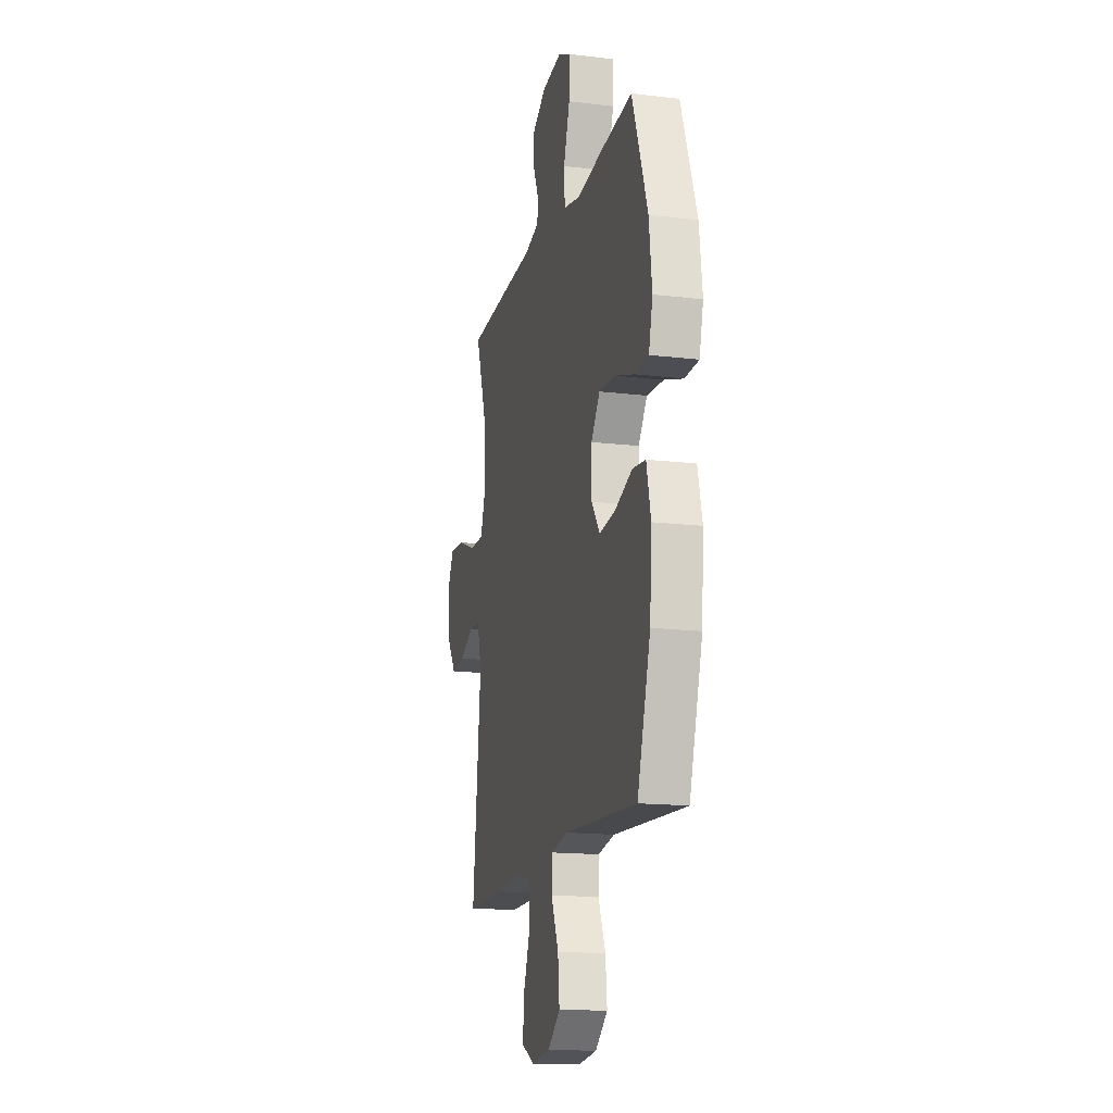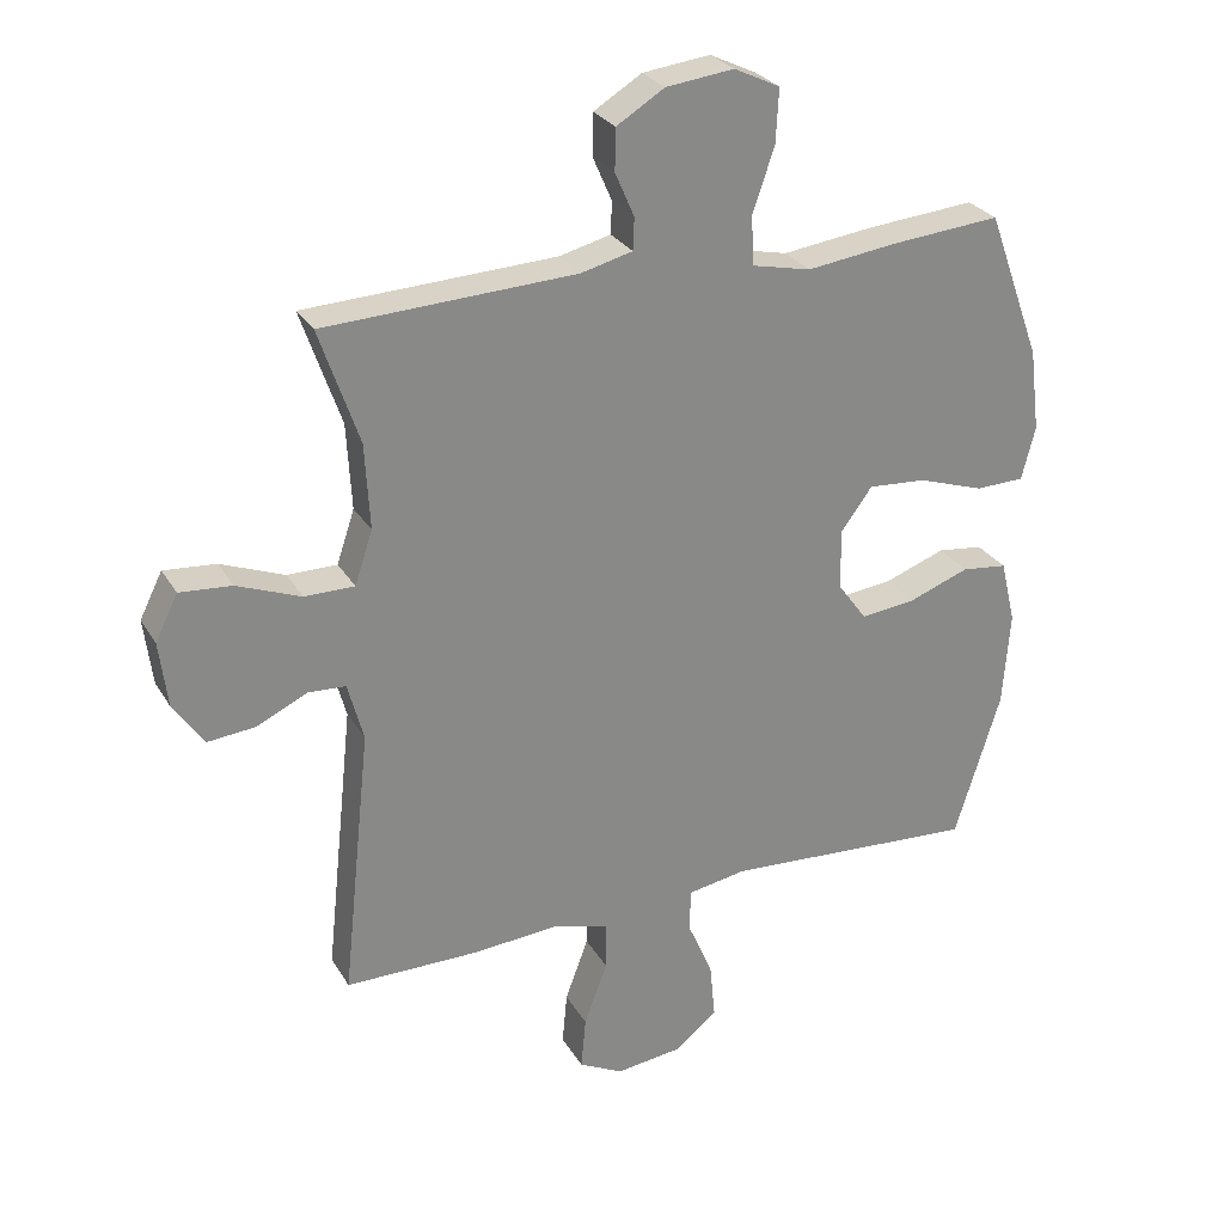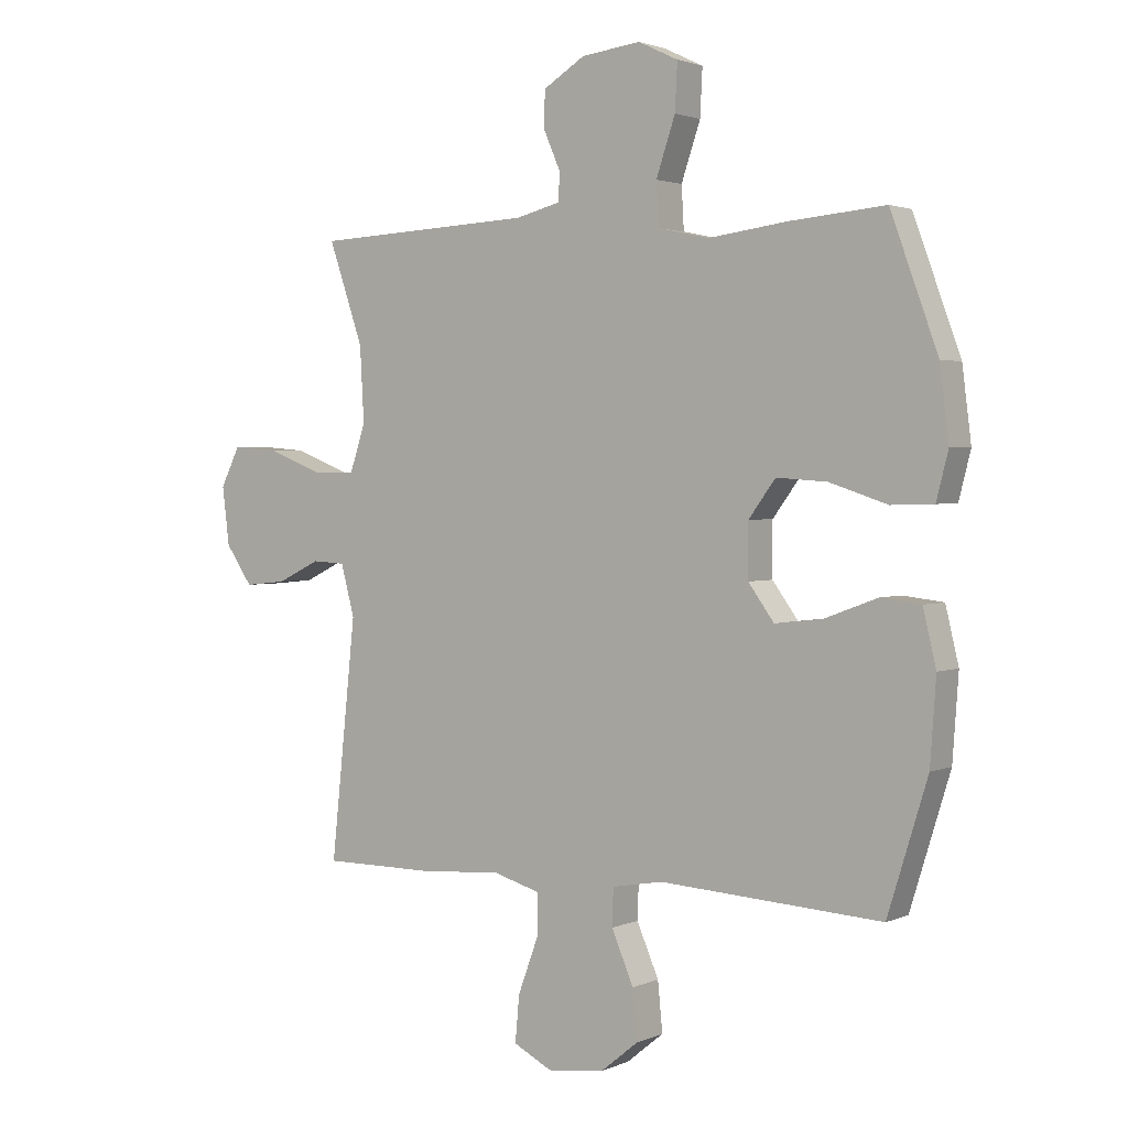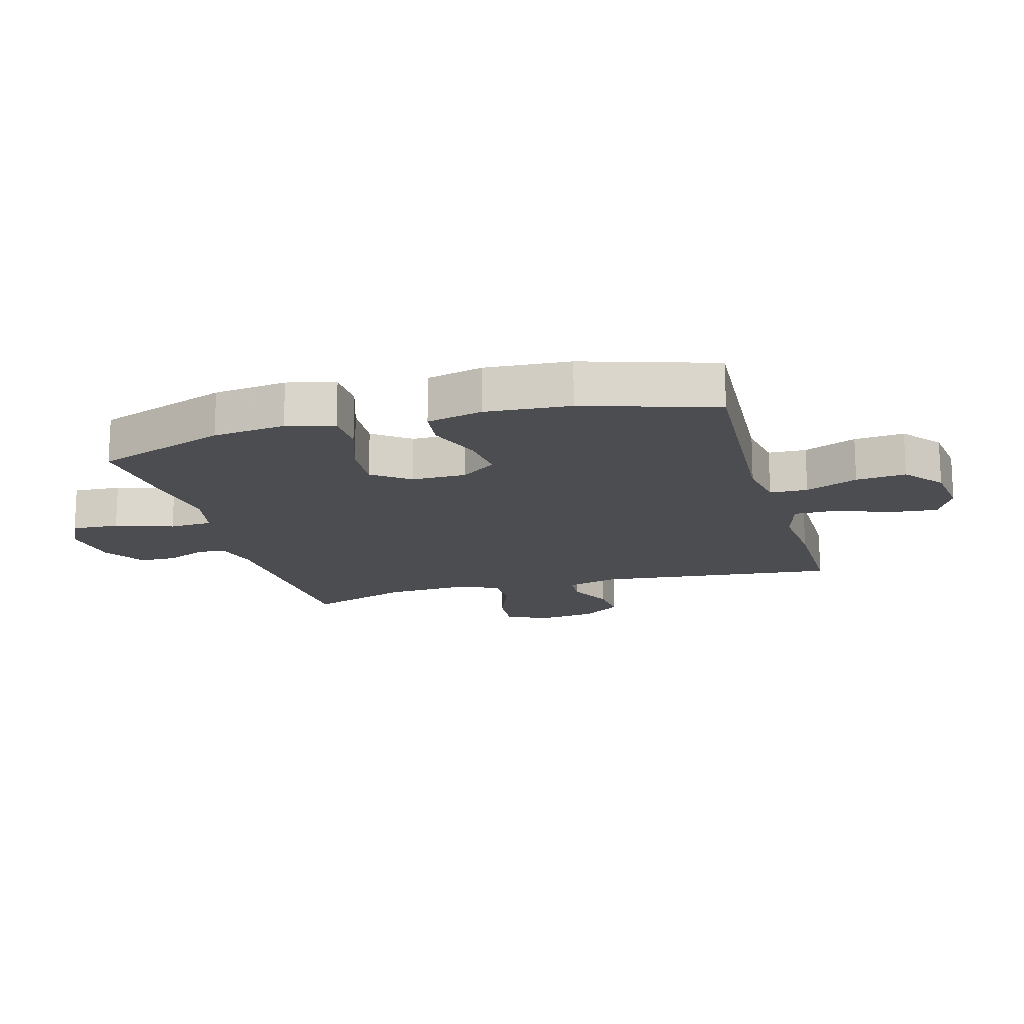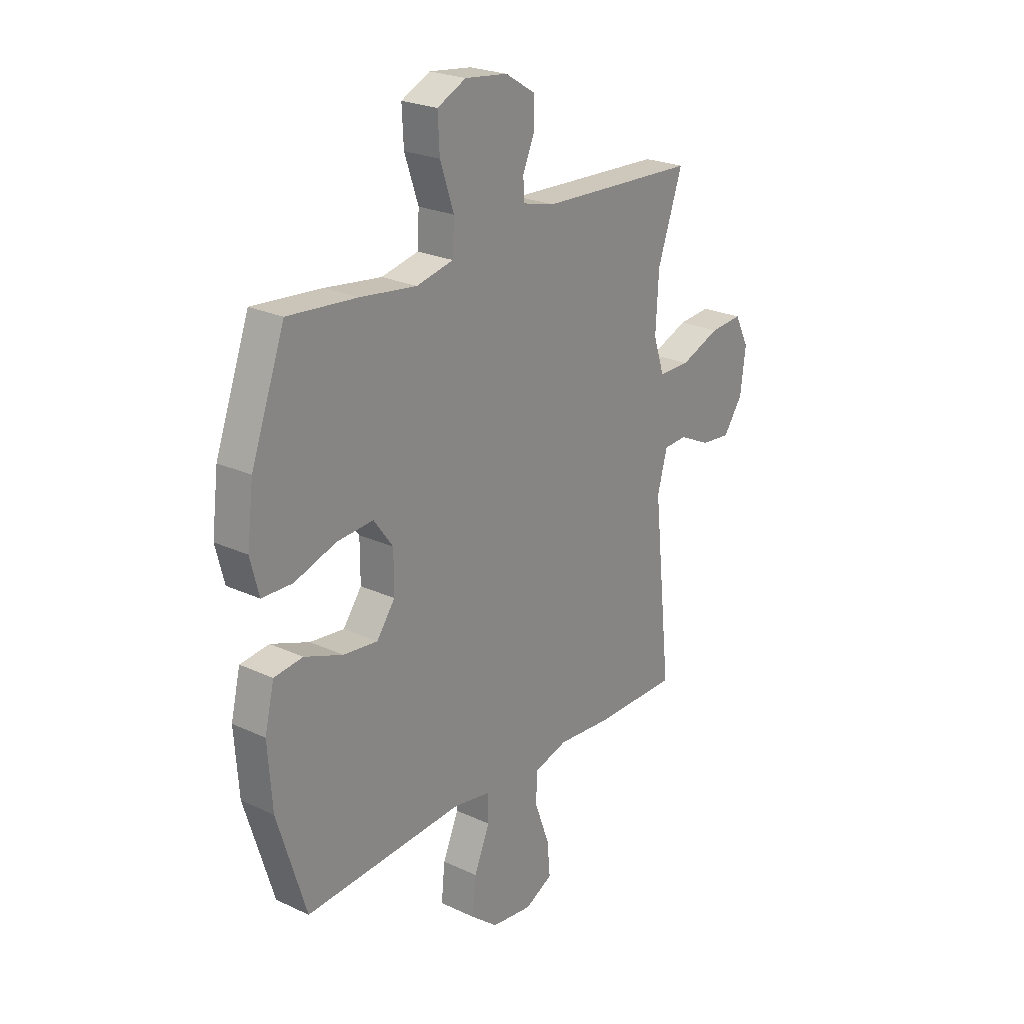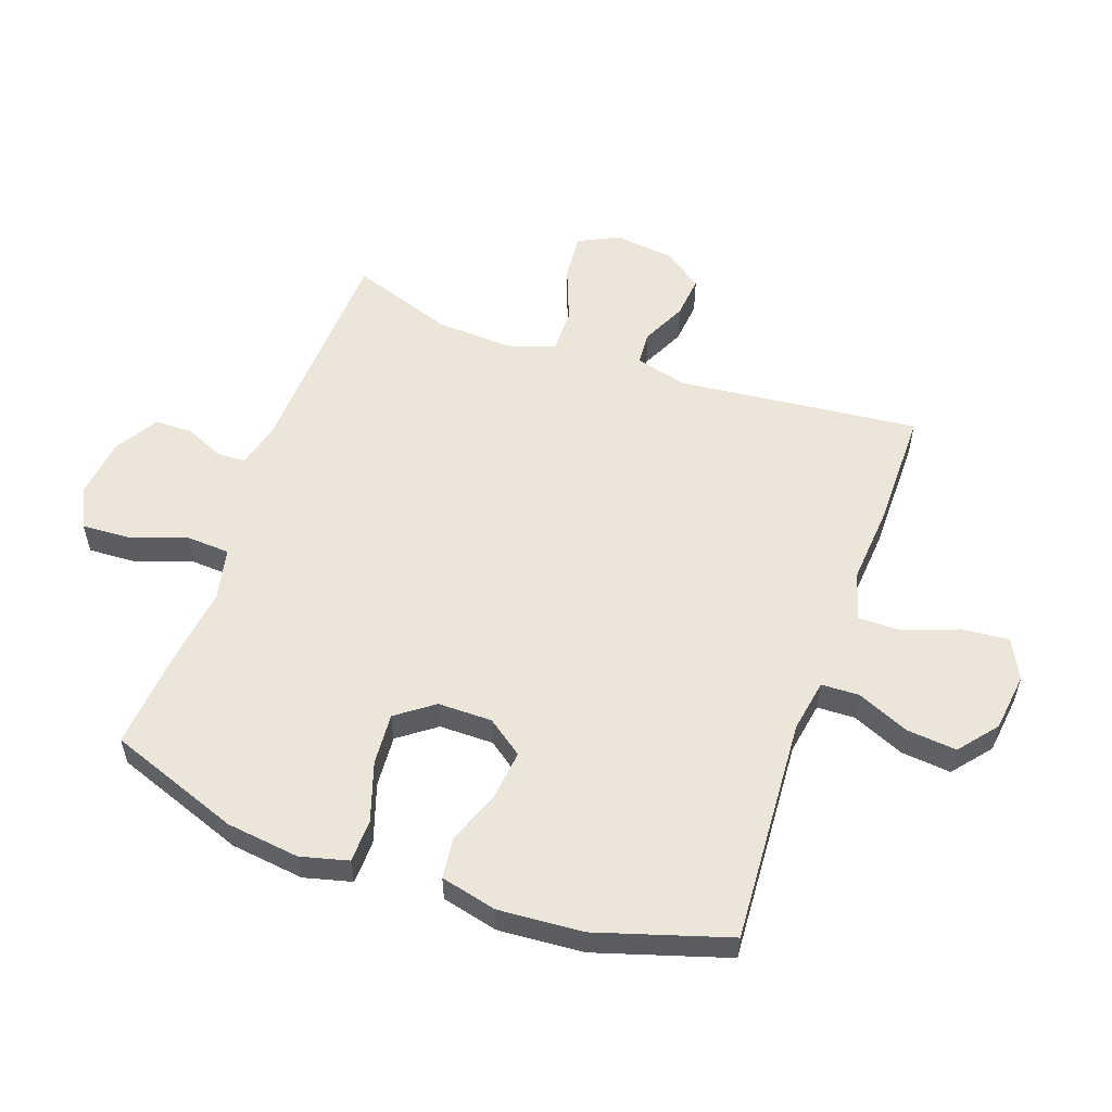
<metadata>
{"format":"obj","ext":"obj","renderer":"f3d","projection":"perspective","resolution":1024,"background":"white","views":[{"elev":-15.8,"azim":76.0,"up":"+Z"},{"elev":27.5,"azim":-24.7,"up":"+Z"},{"elev":2.1,"azim":34.6,"up":"+Z"},{"elev":-16.1,"azim":105.6,"up":"+Y"},{"elev":23.9,"azim":127.8,"up":"+Z"},{"elev":55.7,"azim":109.5,"up":"+Y"}]}
</metadata>
<code>
v -0.5 0.07 0.5
v -0.132 0.07 0.517
v -0.057 0.07 0.536
v -0.055 0.07 0.583
v -0.083 0.07 0.647
v -0.082 0.07 0.708
v -0.012 0.07 0.751
v 0.087 0.07 0.763
v 0.154 0.07 0.731
v 0.15 0.07 0.653
v 0.118 0.07 0.559
v 0.122 0.07 0.488
v 0.208 0.07 0.469
v 0.339 0.07 0.486
v 0.5 0.07 0.5
v 0.579 0.07 0.284
v 0.594 0.07 0.164
v 0.574 0.07 0.086
v 0.503 0.07 0.084
v 0.406 0.07 0.116
v 0.321 0.07 0.122
v 0.276 0.07 0.061
v 0.276 0.07 -0.028
v 0.319 0.07 -0.087
v 0.399 0.07 -0.078
v 0.488 0.07 -0.045
v 0.555 0.07 -0.053
v 0.577 0.07 -0.145
v 0.567 0.07 -0.284
v 0.5 0.07 -0.5
v 0.129 0.07 -0.477
v 0.043 0.07 -0.492
v 0.041 0.07 -0.554
v 0.078 0.07 -0.64
v 0.086 0.07 -0.722
v 0.023 0.07 -0.773
v -0.073 0.07 -0.785
v -0.138 0.07 -0.752
v -0.131 0.07 -0.675
v -0.097 0.07 -0.583
v -0.097 0.07 -0.513
v -0.177 0.07 -0.49
v -0.303 0.07 -0.5
v -0.5 0.07 -0.5
v -0.458 0.07 -0.103
v -0.481 0.07 -0.018
v -0.536 0.07 -0.015
v -0.609 0.07 -0.05
v -0.679 0.07 -0.057
v -0.724 0.07 0.008
v -0.736 0.07 0.105
v -0.703 0.07 0.171
v -0.627 0.07 0.165
v -0.534 0.07 0.129
v -0.461 0.07 0.129
v -0.435 0.07 0.207
v -0.442 0.07 0.332
v -0.5 0 0.5
v -0.132 0 0.517
v -0.057 0 0.536
v -0.055 0 0.583
v -0.083 0 0.647
v -0.082 0 0.708
v -0.012 0 0.751
v 0.087 0 0.763
v 0.154 0 0.731
v 0.15 0 0.653
v 0.118 0 0.559
v 0.122 0 0.488
v 0.208 0 0.469
v 0.339 0 0.486
v 0.5 0 0.5
v 0.579 0 0.284
v 0.594 0 0.164
v 0.574 0 0.086
v 0.503 0 0.084
v 0.406 0 0.116
v 0.321 0 0.122
v 0.276 0 0.061
v 0.276 0 -0.028
v 0.319 0 -0.087
v 0.399 0 -0.078
v 0.488 0 -0.045
v 0.555 0 -0.053
v 0.577 0 -0.145
v 0.567 0 -0.284
v 0.5 0 -0.5
v 0.129 0 -0.477
v 0.043 0 -0.492
v 0.041 0 -0.554
v 0.078 0 -0.64
v 0.086 0 -0.722
v 0.023 0 -0.773
v -0.073 0 -0.785
v -0.138 0 -0.752
v -0.131 0 -0.675
v -0.097 0 -0.583
v -0.097 0 -0.513
v -0.177 0 -0.49
v -0.303 0 -0.5
v -0.5 0 -0.5
v -0.458 0 -0.103
v -0.481 0 -0.018
v -0.536 0 -0.015
v -0.609 0 -0.05
v -0.679 0 -0.057
v -0.724 0 0.008
v -0.736 0 0.105
v -0.703 0 0.171
v -0.627 0 0.165
v -0.534 0 0.129
v -0.461 0 0.129
v -0.435 0 0.207
v -0.442 0 0.332
f 51 52 53 54
f 51 54 55
f 50 51 55
f 47 48 49 50
f 46 47 50 55
f 45 46 55 56
f 42 43 44 45
f 41 42 45 56
f 37 38 39 40
f 37 40 41
f 36 37 41
f 33 34 35 36
f 32 33 36 41
f 31 32 41 56
f 25 26 27 28
f 24 25 28 29
f 17 18 19 20
f 17 20 21
f 16 17 21
f 13 14 15 16
f 12 13 16 21
f 8 9 10 11
f 8 11 12
f 7 8 12
f 4 5 6 7
f 3 4 7 12
f 2 3 12 21
f 57 1 2 21
f 24 29 30 31
f 23 24 31 56
f 22 23 56 57
f 21 22 57
f 111 110 109 108
f 112 111 108
f 112 108 107
f 107 106 105 104
f 112 107 104 103
f 113 112 103 102
f 102 101 100 99
f 113 102 99 98
f 97 96 95 94
f 98 97 94
f 98 94 93
f 93 92 91 90
f 98 93 90 89
f 113 98 89 88
f 85 84 83 82
f 86 85 82 81
f 77 76 75 74
f 78 77 74
f 78 74 73
f 73 72 71 70
f 78 73 70 69
f 68 67 66 65
f 69 68 65
f 69 65 64
f 64 63 62 61
f 69 64 61 60
f 78 69 60 59
f 78 59 58 114
f 88 87 86 81
f 113 88 81 80
f 114 113 80 79
f 114 79 78
f 1 58 59 2
f 2 59 60 3
f 3 60 61 4
f 4 61 62 5
f 5 62 63 6
f 6 63 64 7
f 7 64 65 8
f 8 65 66 9
f 9 66 67 10
f 10 67 68 11
f 11 68 69 12
f 12 69 70 13
f 13 70 71 14
f 14 71 72 15
f 15 72 73 16
f 16 73 74 17
f 17 74 75 18
f 18 75 76 19
f 19 76 77 20
f 20 77 78 21
f 21 78 79 22
f 22 79 80 23
f 23 80 81 24
f 24 81 82 25
f 25 82 83 26
f 26 83 84 27
f 27 84 85 28
f 28 85 86 29
f 29 86 87 30
f 30 87 88 31
f 31 88 89 32
f 32 89 90 33
f 33 90 91 34
f 34 91 92 35
f 35 92 93 36
f 36 93 94 37
f 37 94 95 38
f 38 95 96 39
f 39 96 97 40
f 40 97 98 41
f 41 98 99 42
f 42 99 100 43
f 43 100 101 44
f 44 101 102 45
f 45 102 103 46
f 46 103 104 47
f 47 104 105 48
f 48 105 106 49
f 49 106 107 50
f 50 107 108 51
f 51 108 109 52
f 52 109 110 53
f 53 110 111 54
f 54 111 112 55
f 55 112 113 56
f 56 113 114 57
f 57 114 58 1

</code>
